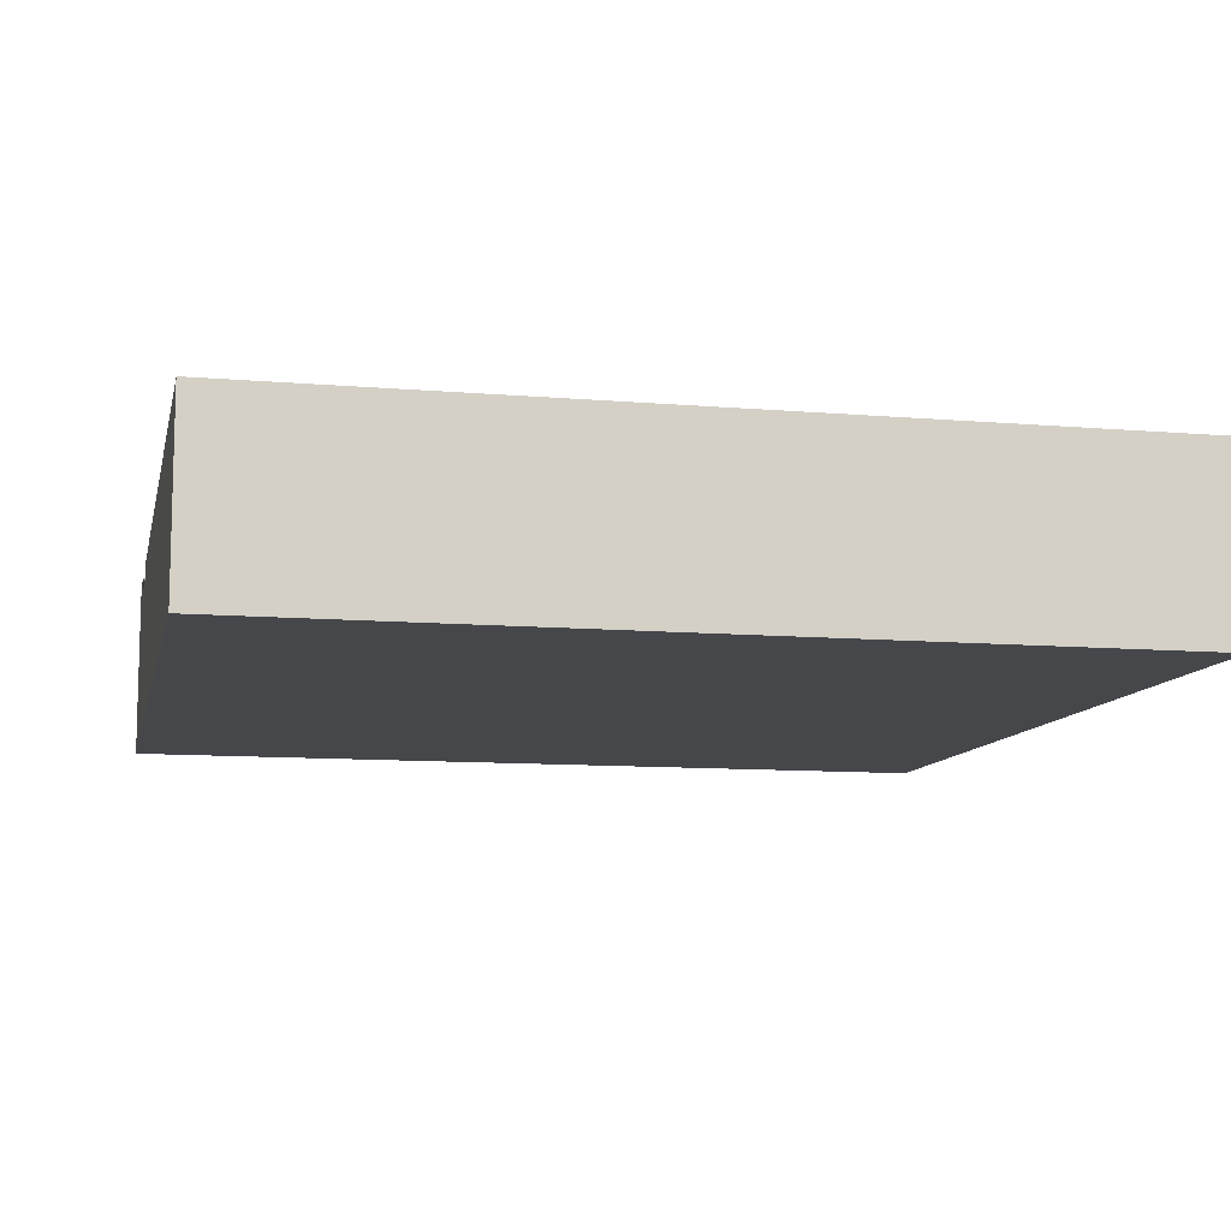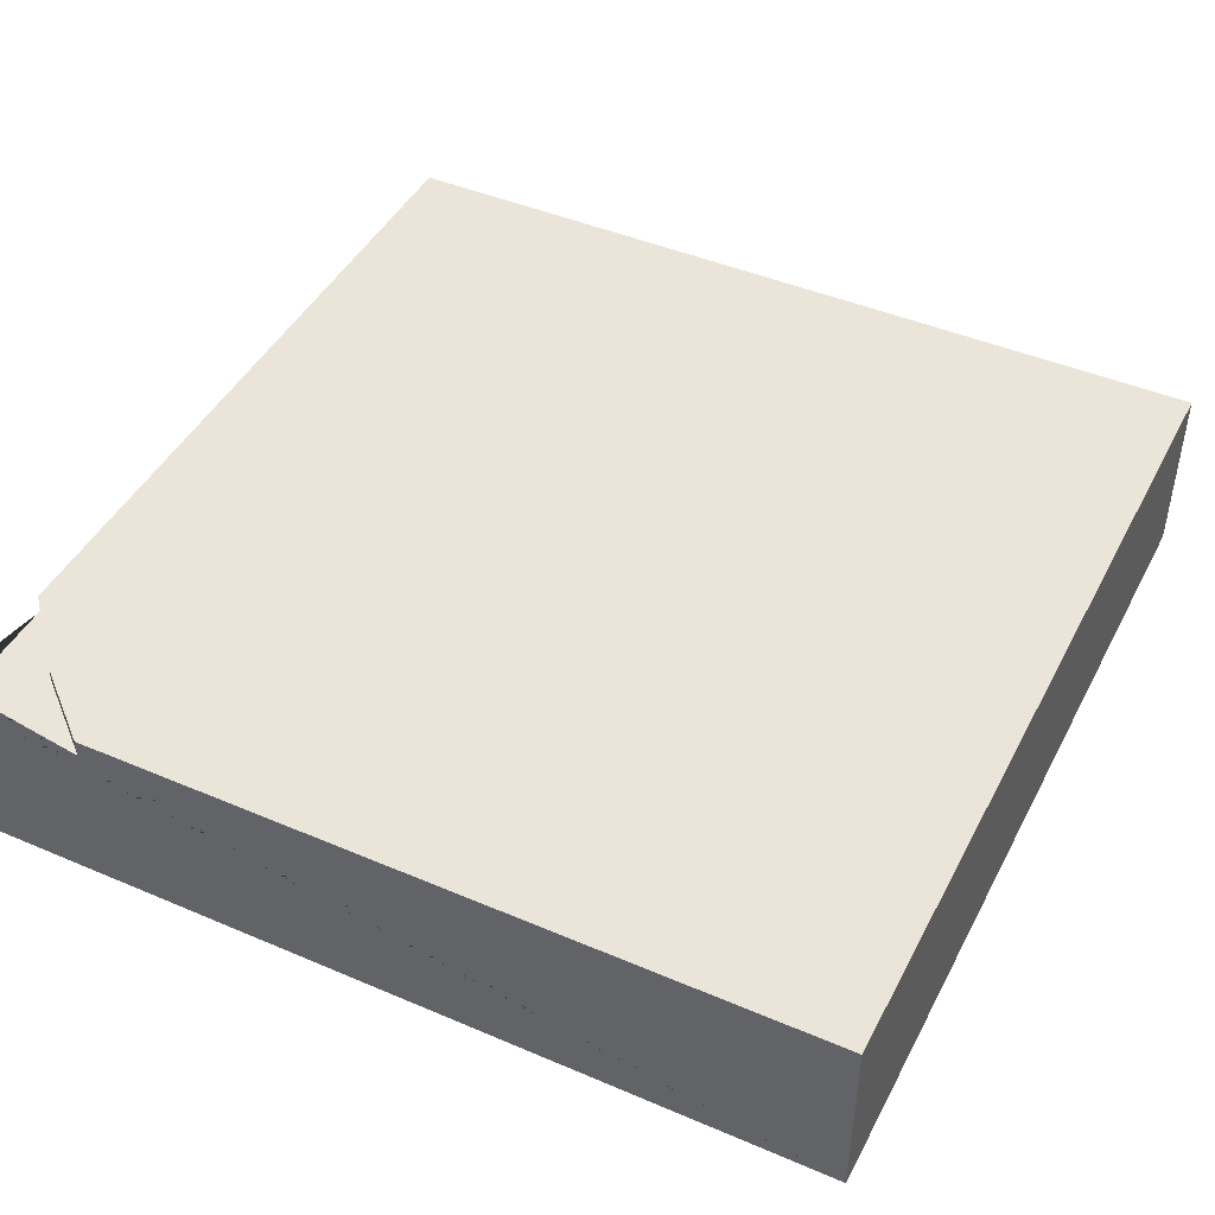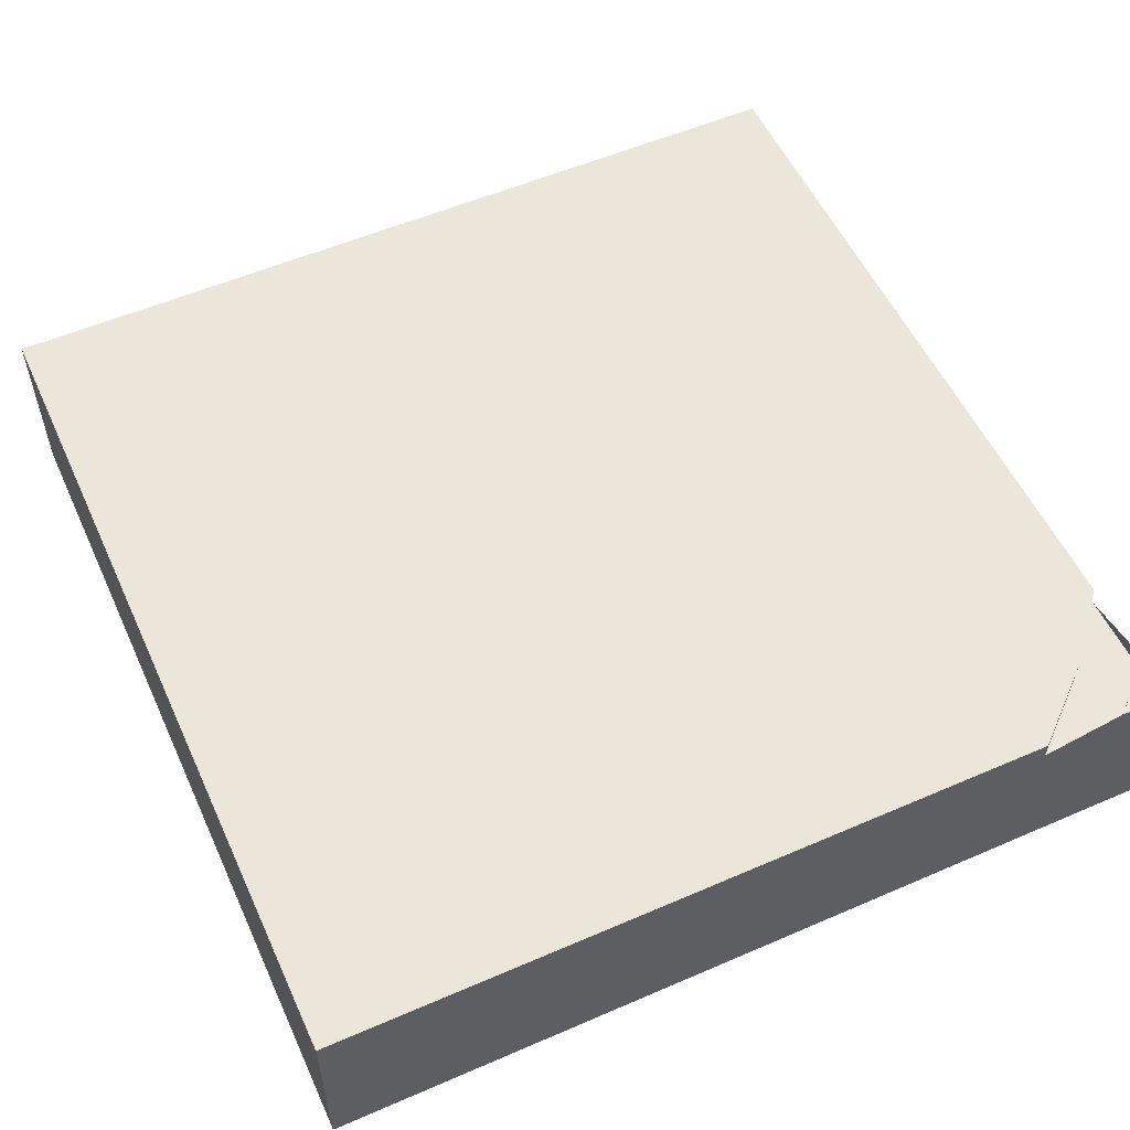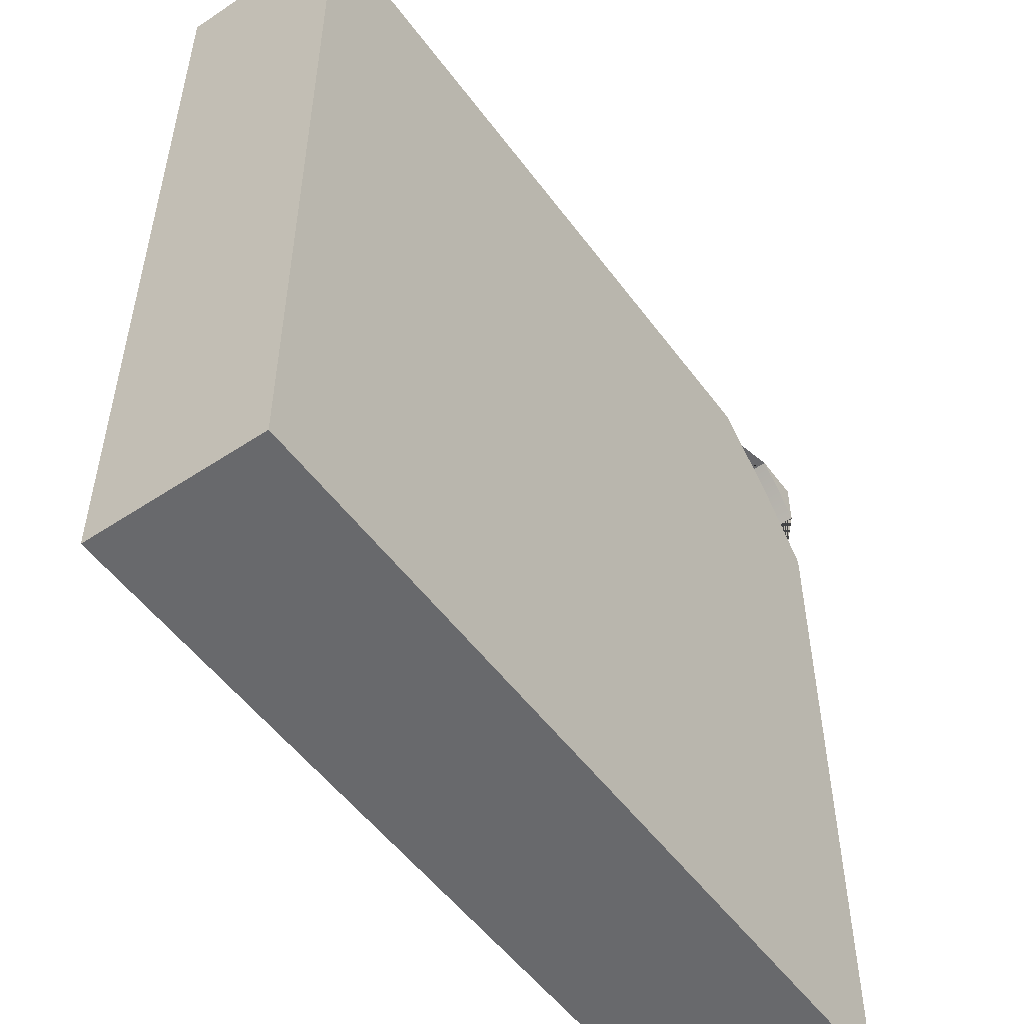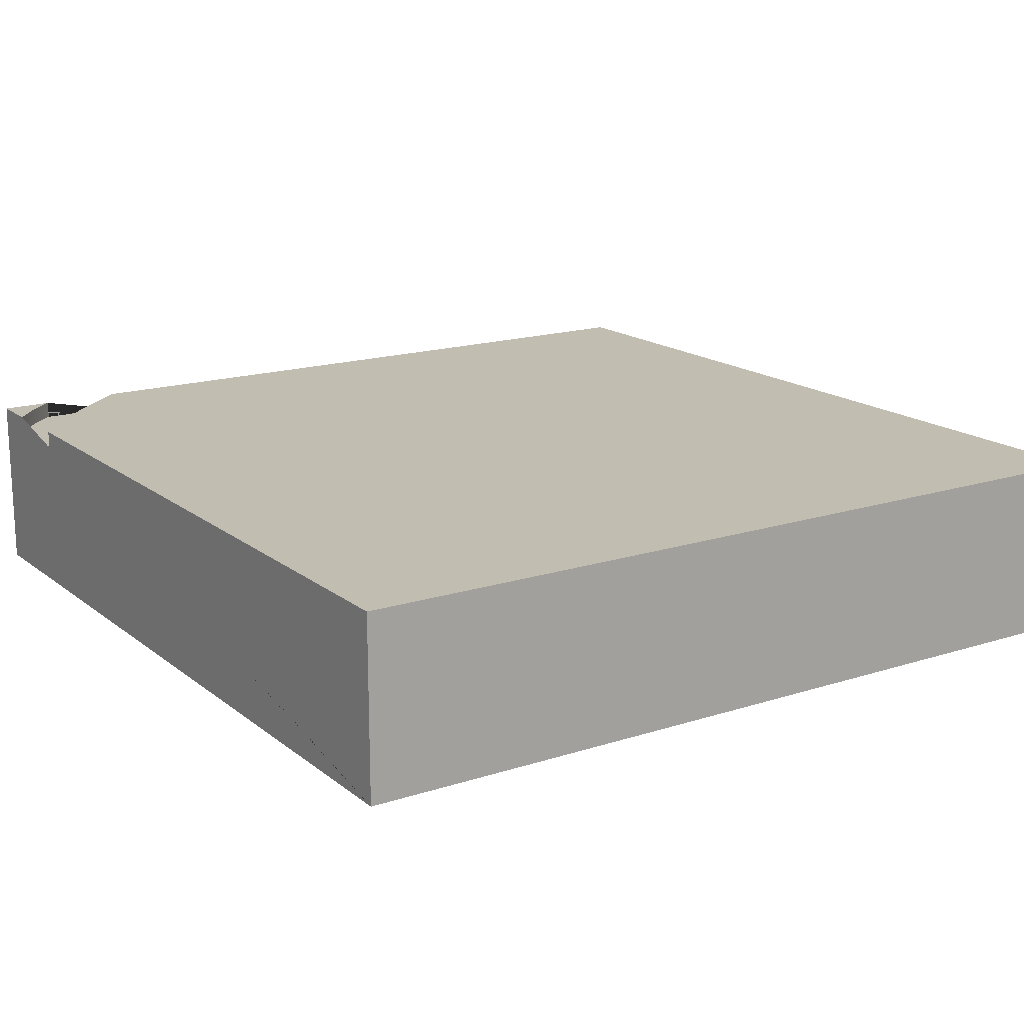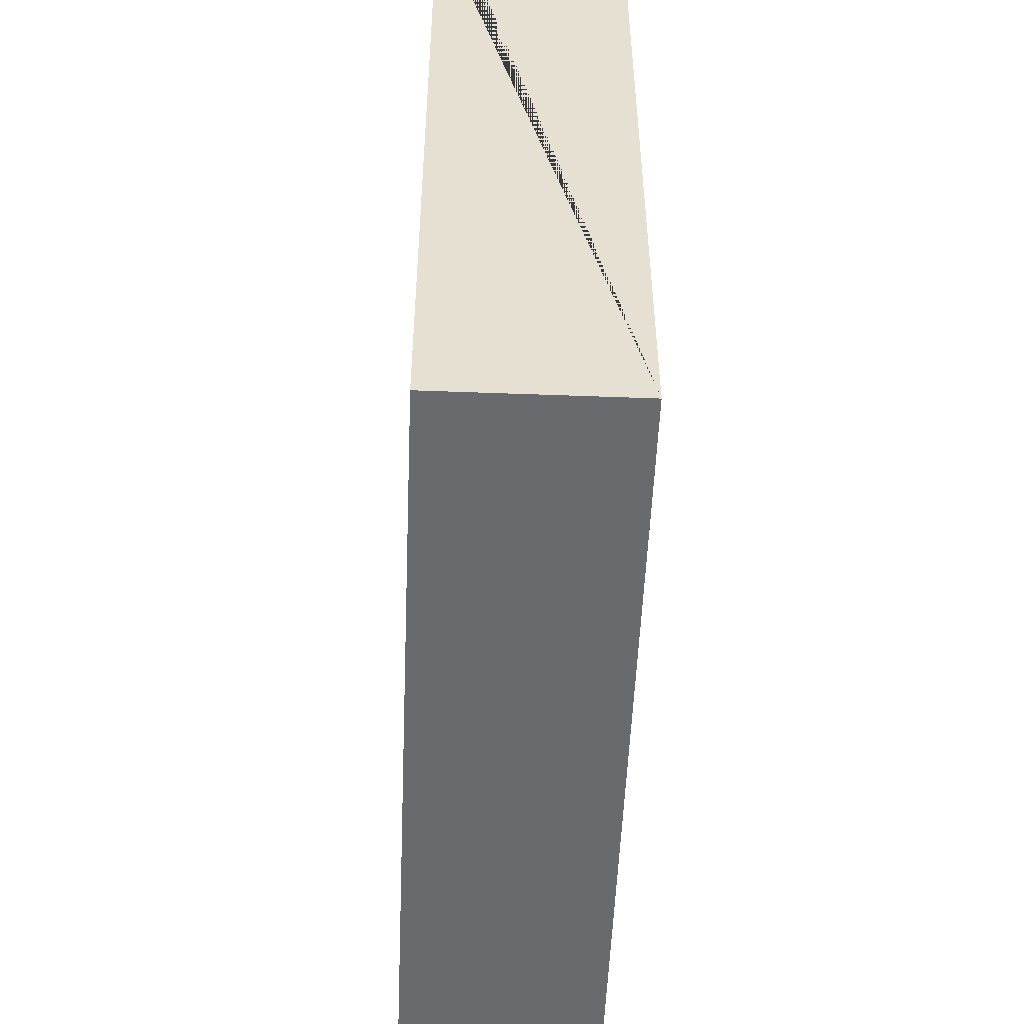
<metadata>
{"format":"obj","ext":"obj","renderer":"f3d","projection":"perspective","resolution":1024,"background":"white","views":[{"elev":-10.2,"azim":77.8,"up":"+Y"},{"elev":44.9,"azim":26.3,"up":"+Y"},{"elev":55.1,"azim":-114.5,"up":"+Y"},{"elev":-52.7,"azim":125.5,"up":"+Z"},{"elev":16.7,"azim":56.7,"up":"+Y"},{"elev":-53.0,"azim":-92.3,"up":"+Z"}]}
</metadata>
<code>
g Mesh1 Group1 Model
v 0 0.63 -3
v 4.62e-14 0.63 -0.4618
v 0.2158 0.63 -0.2158
v 0.4618 0.63 -0
v 3 0.63 -6.93e-14
v 3 0.63 -3
f 1 2 3 4 5 6
v 0 0 -3
v 4.62e-14 3.61e-16 -0
v 4.62e-14 0.63 -0
v 4.62e-14 0.63 -0.178
v 4.62e-14 0.57 -0.178
v 4.62e-14 0.57 -0.4618
f 7 8 9 10 11 12 2 1
v 3 0 -4.62e-14
v 3 0 -3
f 13 8 7 14
v 0.4618 0.57 -6.93e-14
v 0.178 0.57 -6.93e-14
v 0.178 0.63 -0
f 13 5 4 15 16 17 9 8
f 13 14 6 5
f 6 14 7 1
v 0.2158 0.57 -0.2158
f 4 3 18 15
f 3 2 12 18
v 0.08318 0.57 -0.08318
f 12 11 19 16 15 18
v 0.08318 0.63 -0.08318
f 10 20 19 11
f 9 17 20 10
f 20 17 16 19

</code>
